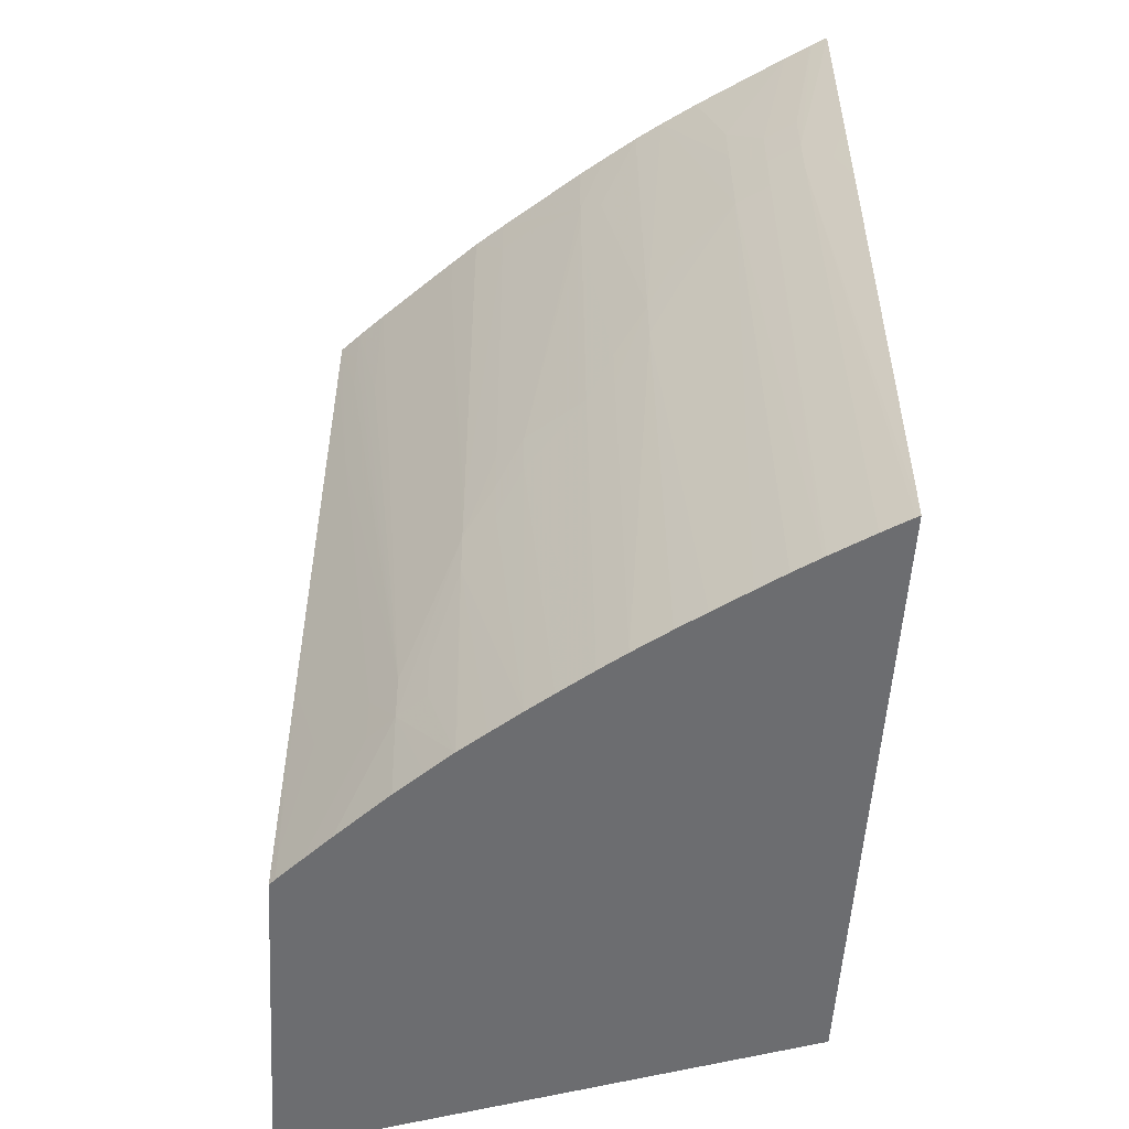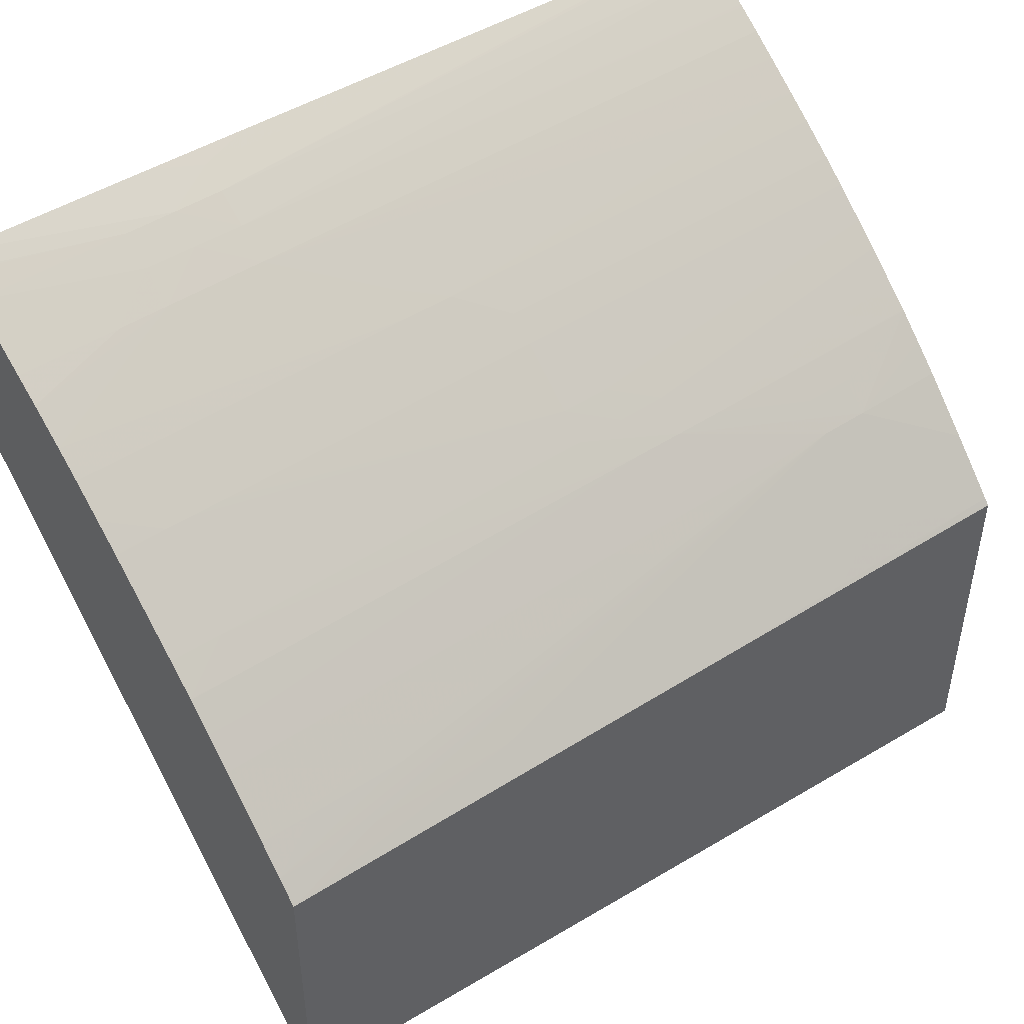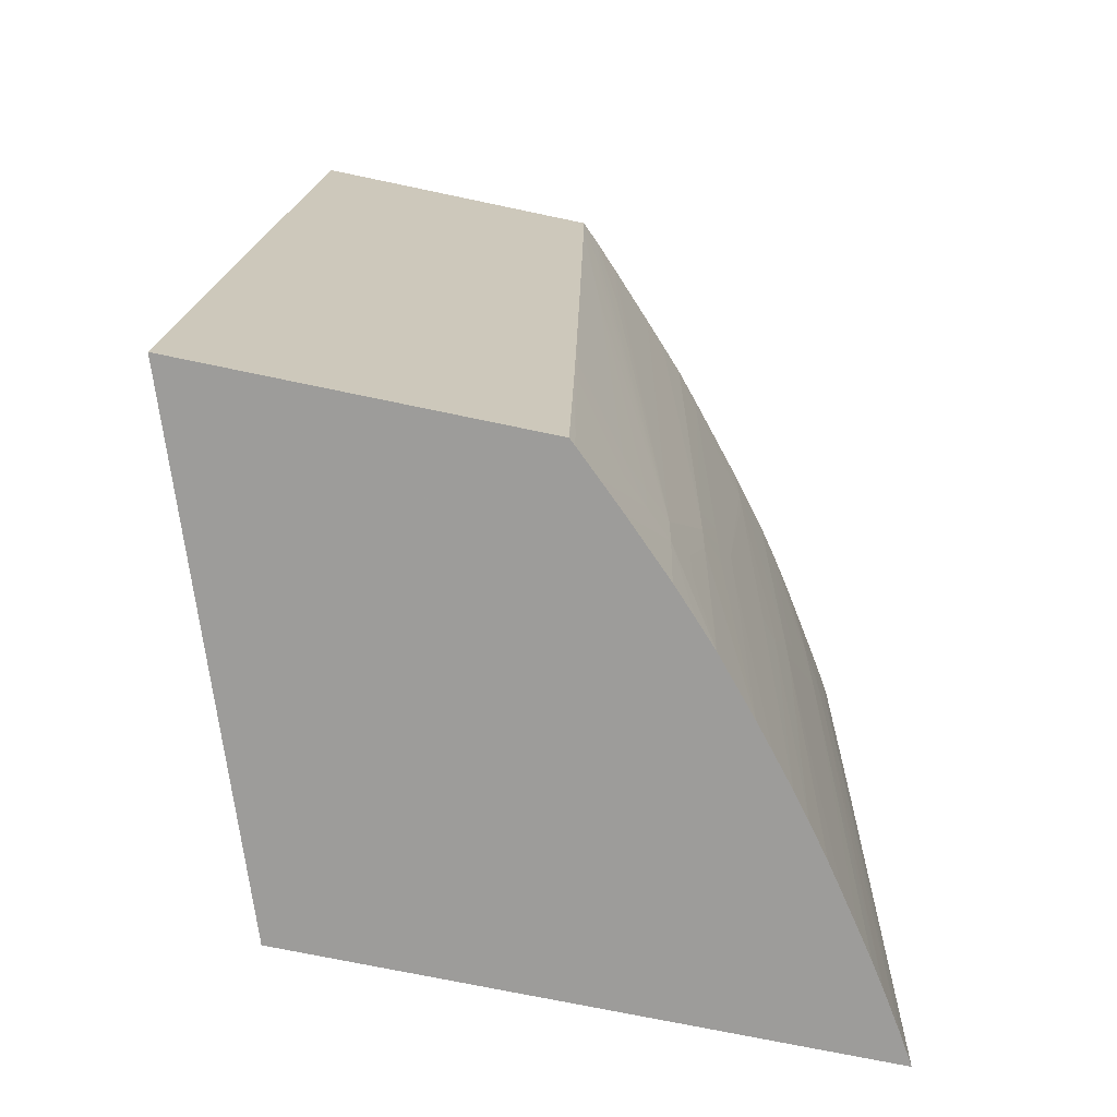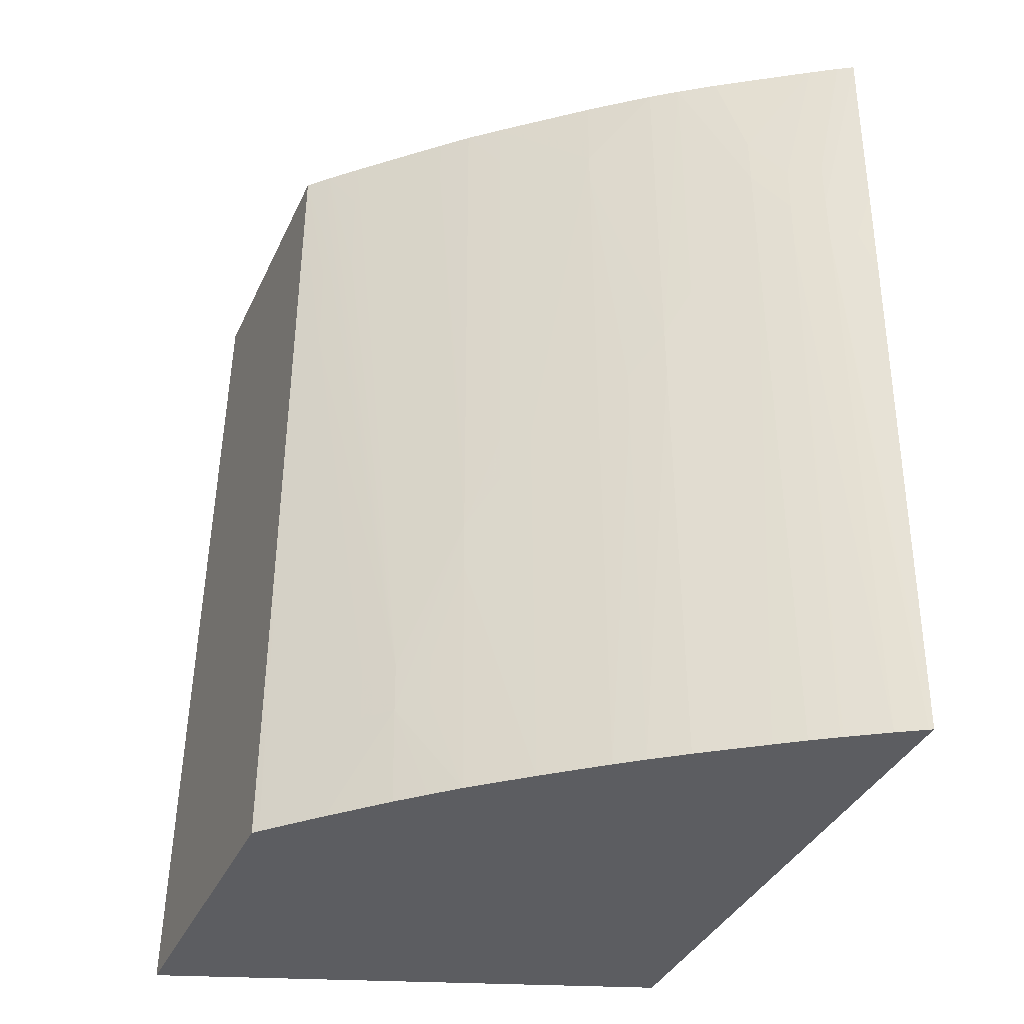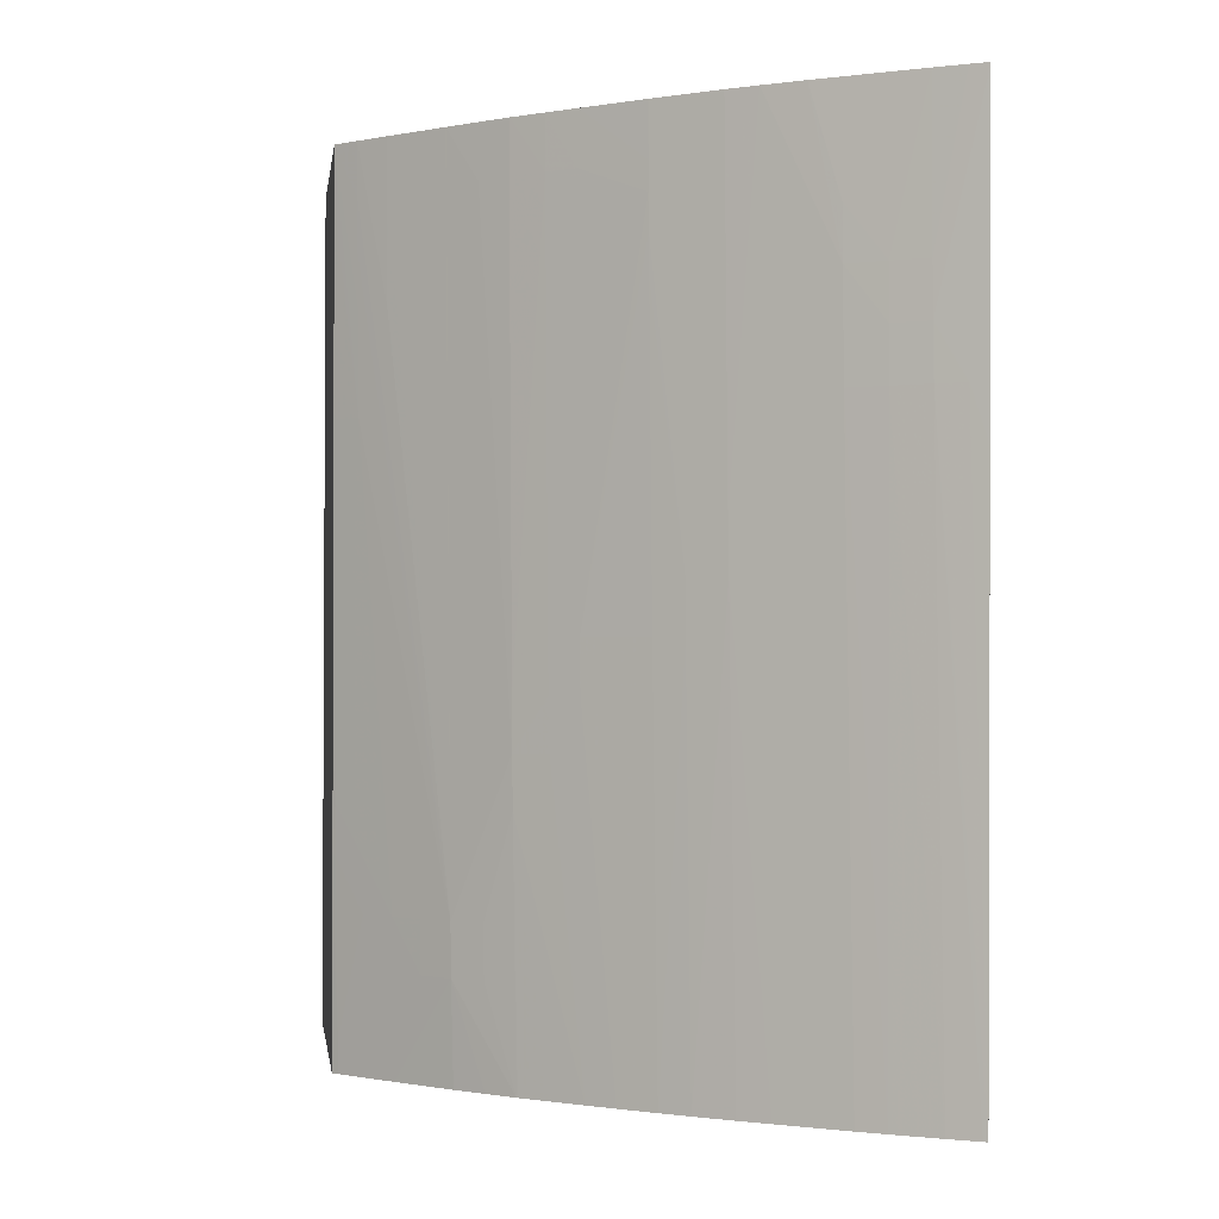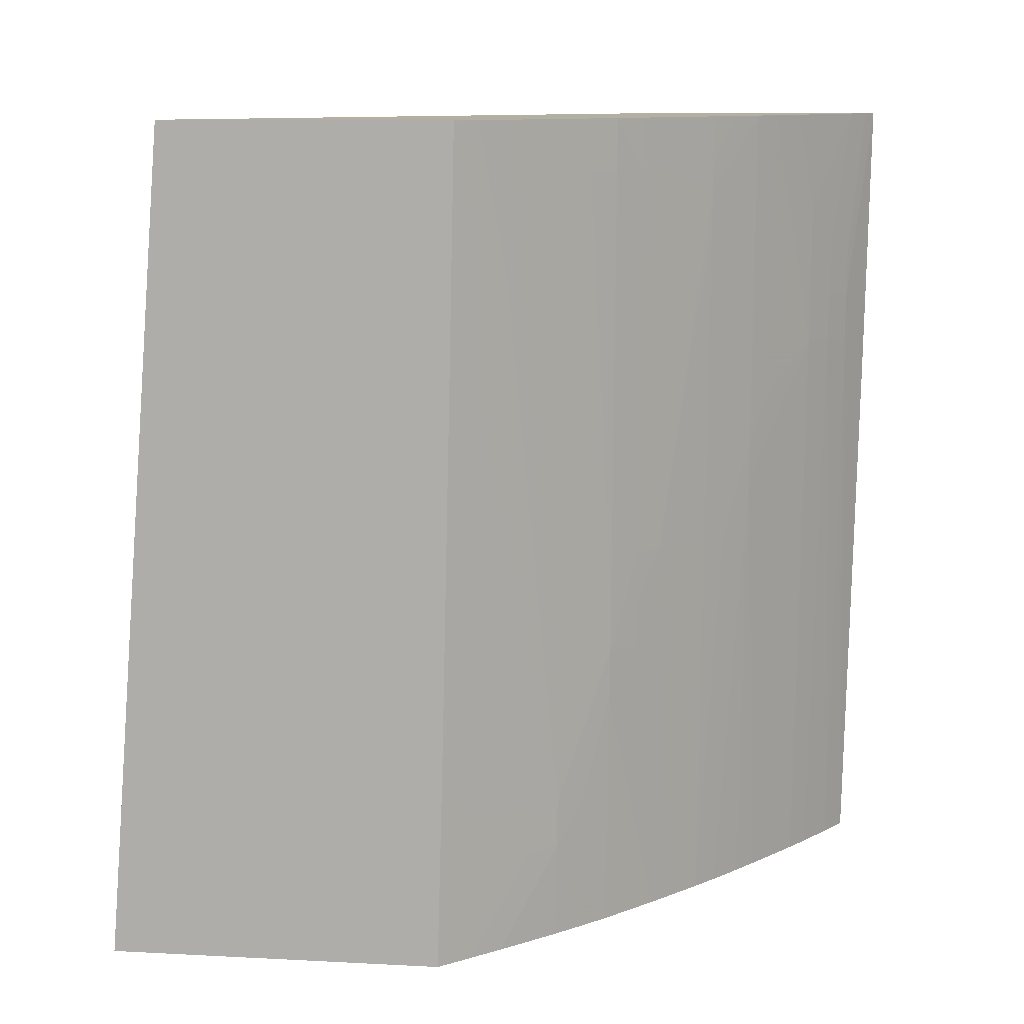
<metadata>
{"format":"obj","ext":"obj","renderer":"f3d","projection":"perspective","resolution":1024,"background":"white","views":[{"elev":-54.0,"azim":176.6,"up":"+Z"},{"elev":46.9,"azim":53.5,"up":"+Y"},{"elev":-70.3,"azim":78.0,"up":"+Z"},{"elev":-36.9,"azim":157.3,"up":"+Z"},{"elev":-1.0,"azim":172.3,"up":"+Z"},{"elev":11.1,"azim":97.2,"up":"+Z"}]}
</metadata>
<code>
v 0.455 0.3129 -0.07744
v 0.313 0.3627 -0.07744
v 0.455 0.4091 -0.07744
v 0.455 0.3328 0.1634
v 0.3129 0.3628 -0.07744
v 0.4549 0.4092 -0.07744
v 0.455 0.4093 -0.07091
v 0.455 0.4151 0.1634
v 0.3138 0.4691 0.1634
v 0.3129 0.4698 0.1633
v 0.3129 0.5268 -0.07744
v 0.4534 0.4109 -0.07744
v 0.4535 0.411 -0.06876
v 0.455 0.4104 -0.03341
v 0.4494 0.4209 0.1634
v 0.455 0.4151 0.163
v 0.3129 0.483 0.1634
v 0.314 0.5262 -0.07744
v 0.3129 0.5295 0.07794
v 0.317 0.5274 0.09213
v 0.3241 0.5233 0.09213
v 0.447 0.4178 -0.07744
v 0.4401 0.426 -0.0496
v 0.4474 0.4186 -0.03543
v 0.4541 0.4117 -0.02124
v 0.455 0.4108 -0.01992
v 0.4419 0.4278 0.1205
v 0.4422 0.4279 0.1488
v 0.4421 0.4282 0.1634
v 0.4493 0.4208 0.1488
v 0.4266 0.4408 -0.03543
v 0.455 0.4148 0.1488
v 0.4488 0.4201 0.09213
v 0.449 0.4205 0.1205
v 0.4491 0.4206 0.1347
v 0.3129 0.5307 0.1634
v 0.3214 0.5216 -0.07744
v 0.3129 0.5297 0.09213
v 0.3243 0.5234 0.1063
v 0.3129 0.5299 0.1065
v 0.3129 0.5307 0.163
v 0.3331 0.5177 0.09213
v 0.4397 0.4255 -0.07744
v 0.4264 0.4406 -0.0496
v 0.4335 0.4331 -0.0496
v 0.4403 0.4262 -0.03543
v 0.4543 0.4119 -0.007077
v 0.455 0.4115 0.007089
v 0.4281 0.4418 0.1634
v 0.4337 0.4333 -0.03543
v 0.4125 0.4549 0.007089
v 0.4205 0.449 0.1488
v 0.4279 0.442 0.163
v 0.455 0.4135 0.09305
v 0.455 0.4135 0.09213
v 0.455 0.4132 0.07853
v 0.3171 0.5282 0.1634
v 0.332 0.5148 -0.07744
v 0.3331 0.5178 0.1063
v 0.3244 0.5235 0.1205
v 0.3331 0.5179 0.1205
v 0.3421 0.5117 0.09213
v 0.3327 0.5144 -0.07744
v 0.4257 0.4399 -0.07744
v 0.4188 0.4477 -0.0496
v 0.419 0.4479 -0.03543
v 0.4184 0.447 -0.07744
v 0.4113 0.4538 -0.07744
v 0.455 0.4118 0.02128
v 0.4206 0.4491 0.163
v 0.4206 0.4491 0.1634
v 0.4123 0.4547 -0.007077
v 0.396 0.467 -0.07744
v 0.4041 0.462 0.007089
v 0.4044 0.4621 0.02128
v 0.4045 0.4622 0.03544
v 0.4126 0.455 0.02128
v 0.4134 0.4557 0.1488
v 0.3176 0.5279 0.1634
v 0.3424 0.5118 0.1205
v 0.3245 0.5235 0.1634
v 0.3425 0.5118 0.1347
v 0.3594 0.5001 0.1634
v 0.3588 0.4994 0.07794
v 0.3587 0.4992 0.06378
v 0.3563 0.498 -0.07744
v 0.347 0.5045 -0.07744
v 0.3395 0.5098 -0.07744
v 0.411 0.454 -0.07744
v 0.4135 0.4558 0.163
v 0.4137 0.4556 0.1634
v 0.404 0.4601 -0.07744
v 0.3891 0.4726 -0.07744
v 0.3973 0.4681 0.02128
v 0.3975 0.4682 0.03544
v 0.3827 0.4819 0.1412
v 0.4053 0.4628 0.1488
v 0.4133 0.456 0.1634
v 0.3495 0.507 0.163
v 0.3424 0.5117 0.1634
v 0.3495 0.507 0.1634
v 0.3667 0.4947 0.1634
v 0.3667 0.4947 0.163
v 0.3658 0.4941 0.06378
v 0.3595 0.4998 0.1488
v 0.3656 0.494 0.04959
v 0.3637 0.4926 -0.07744
v 0.4135 0.4558 0.1634
v 0.3802 0.4799 -0.07744
v 0.3817 0.4811 0.03544
v 0.3898 0.4745 0.03544
v 0.3825 0.4818 0.1205
v 0.3827 0.4819 0.1318
v 0.377 0.4863 0.1358
v 0.3756 0.4877 0.163
v 0.3827 0.4819 0.1488
v 0.4053 0.4629 0.163
v 0.3982 0.4689 0.1488
v 0.4053 0.4629 0.1634
v 0.3756 0.4877 0.1634
v 0.3747 0.4869 0.04959
v 0.3746 0.4867 0.03544
v 0.3731 0.4855 -0.07744
v 0.3826 0.4821 0.1634
v 0.3828 0.4819 0.163
v 0.3829 0.4818 0.1634
v 0.398 0.4691 0.1634
f 62 84 85
f 62 83 84
f 62 80 83
f 61 81 82
f 52 77 78
f 60 81 61
f 60 79 81
f 59 80 62
f 62 85 86
f 57 79 60
f 59 61 80
f 61 82 80
f 62 86 87
f 70 78 90
f 62 88 63
f 65 68 72
f 65 72 66
f 68 89 72
f 70 90 91
f 70 91 71
f 72 89 92
f 72 92 73
f 73 93 94
f 73 94 74
f 52 70 53
f 74 94 95
f 74 95 75
f 62 87 88
f 52 78 70
f 42 63 58
f 51 77 52
f 33 46 50
f 75 95 76
f 36 57 41
f 37 42 58
f 39 59 42
f 39 41 57
f 39 57 60
f 39 60 61
f 39 61 59
f 42 59 62
f 42 62 63
f 43 64 44
f 44 65 66
f 51 66 72
f 44 66 51
f 44 64 67
f 44 67 68
f 44 68 65
f 45 50 46
f 47 69 48
f 47 56 69
f 49 53 70
f 49 70 71
f 51 72 73
f 51 73 74
f 51 74 75
f 51 75 76
f 51 76 77
f 44 50 45
f 76 95 96
f 104 121 122
f 76 97 77
f 96 117 118
f 96 118 97
f 97 118 117
f 97 117 98
f 98 117 119
f 102 120 115
f 102 115 103
f 103 114 104
f 104 122 106
f 104 114 113
f 104 113 121
f 106 122 123
f 106 123 107
f 96 116 117
f 109 123 122
f 110 122 121
f 110 121 112
f 110 112 111
f 112 121 113
f 115 120 124
f 115 124 116
f 116 124 125
f 116 125 126
f 116 126 127
f 116 127 117
f 117 127 119
f 124 126 125
f 33 47 46
f 109 122 110
f 76 96 97
f 96 115 116
f 96 114 103
f 77 97 78
f 78 97 98
f 78 98 90
f 80 82 99
f 80 99 83
f 81 100 82
f 82 100 101
f 82 101 99
f 83 99 101
f 83 102 103
f 83 103 104
f 83 104 105
f 83 105 84
f 96 103 115
f 84 104 85
f 85 104 106
f 85 106 86
f 86 106 107
f 90 98 108
f 90 108 91
f 93 109 94
f 94 110 111
f 94 111 95
f 94 109 110
f 95 111 112
f 95 112 113
f 95 113 96
f 96 113 114
f 84 105 104
f 33 56 47
f 31 35 34
f 33 54 55
f 1 54 32
f 1 32 16
f 1 16 8
f 1 8 4
f 1 4 2
f 2 4 5
f 3 6 7
f 4 8 15
f 4 15 29
f 4 29 49
f 4 49 71
f 4 71 91
f 4 91 108
f 4 108 98
f 4 98 119
f 4 119 127
f 4 127 126
f 4 126 124
f 4 124 120
f 4 120 102
f 4 102 83
f 4 83 101
f 4 101 100
f 4 100 81
f 4 81 79
f 4 79 57
f 4 57 36
f 1 55 54
f 1 56 55
f 1 69 56
f 1 48 69
f 33 55 56
f 1 2 5
f 1 5 11
f 1 11 18
f 1 18 37
f 1 37 58
f 1 58 63
f 1 63 88
f 1 88 87
f 1 87 86
f 1 86 107
f 1 107 123
f 1 123 109
f 4 36 17
f 1 109 93
f 1 73 92
f 1 92 89
f 1 89 68
f 1 68 67
f 1 67 64
f 1 64 43
f 1 43 22
f 1 22 12
f 1 6 3
f 1 3 7
f 1 7 14
f 1 14 26
f 1 26 48
f 1 93 73
f 4 17 9
f 1 12 6
f 4 10 5
f 20 39 21
f 20 38 40
f 20 40 41
f 20 41 39
f 21 39 42
f 21 42 37
f 22 43 44
f 22 44 45
f 22 45 23
f 23 45 46
f 23 46 24
f 24 46 47
f 24 47 25
f 25 47 26
f 26 47 48
f 28 31 29
f 29 31 49
f 30 35 31
f 31 50 44
f 31 44 51
f 31 51 52
f 31 52 53
f 31 53 49
f 31 34 33
f 31 33 50
f 4 9 10
f 32 54 33
f 19 38 20
f 18 21 37
f 27 31 28
f 16 34 35
f 5 17 36
f 16 35 30
f 5 36 41
f 5 41 40
f 5 40 38
f 5 38 19
f 5 19 11
f 6 13 14
f 6 14 7
f 8 16 15
f 9 17 10
f 11 19 20
f 11 20 21
f 11 21 18
f 6 12 13
f 12 23 13
f 16 33 34
f 16 32 33
f 12 22 23
f 15 31 27
f 15 30 31
f 15 16 30
f 15 28 29
f 5 10 17
f 15 27 28
f 13 26 14
f 13 25 26
f 13 24 25
f 13 23 24

</code>
